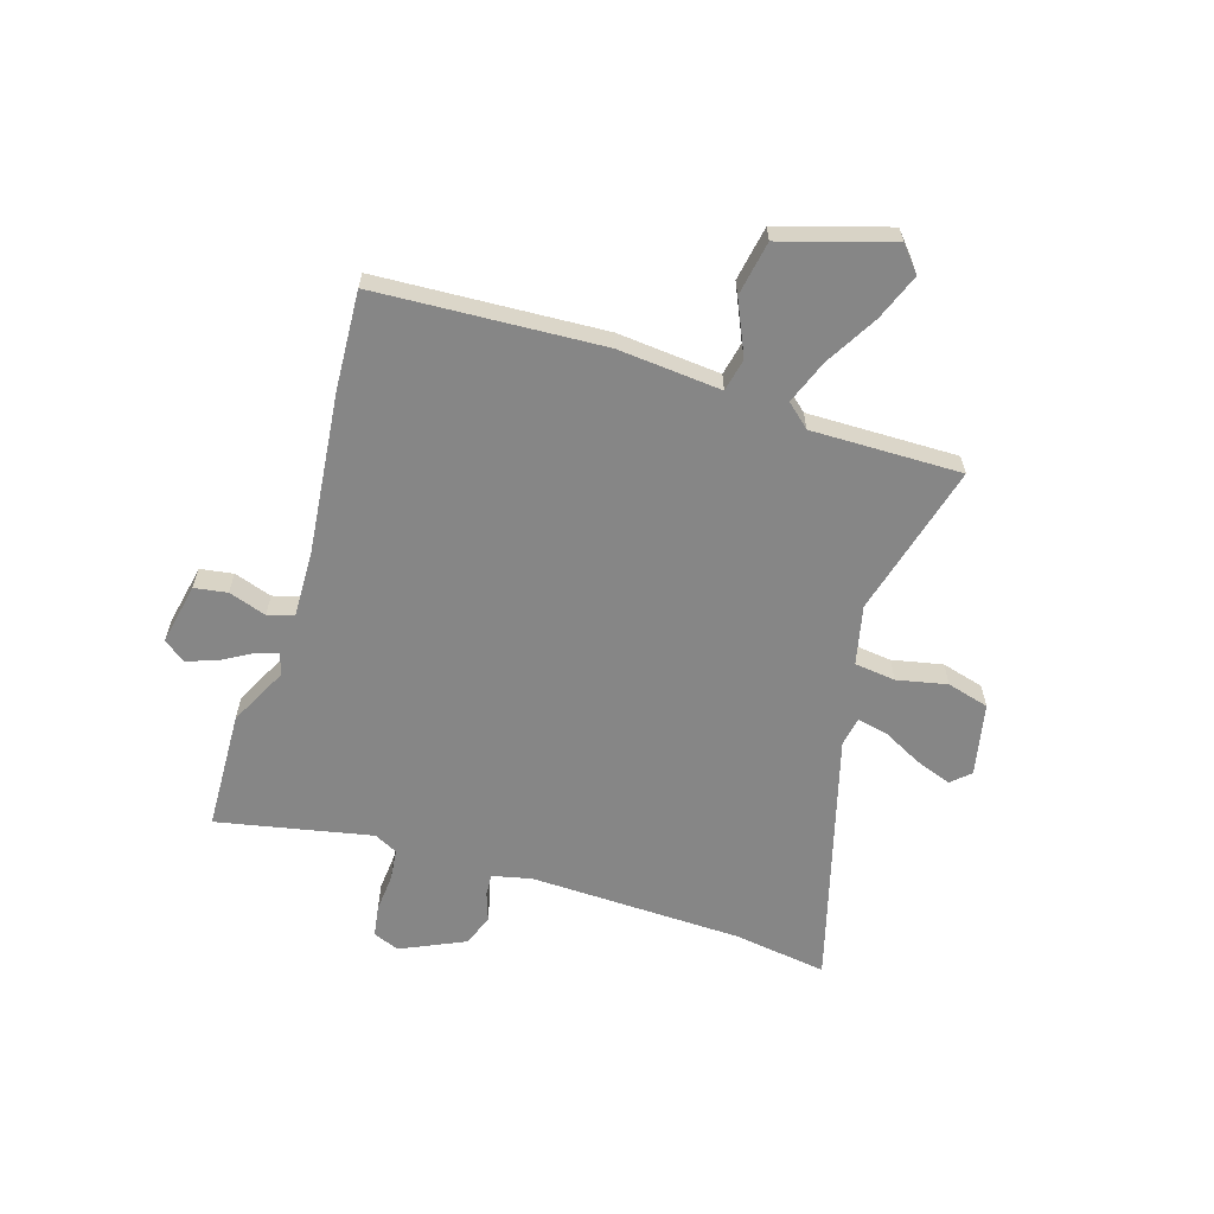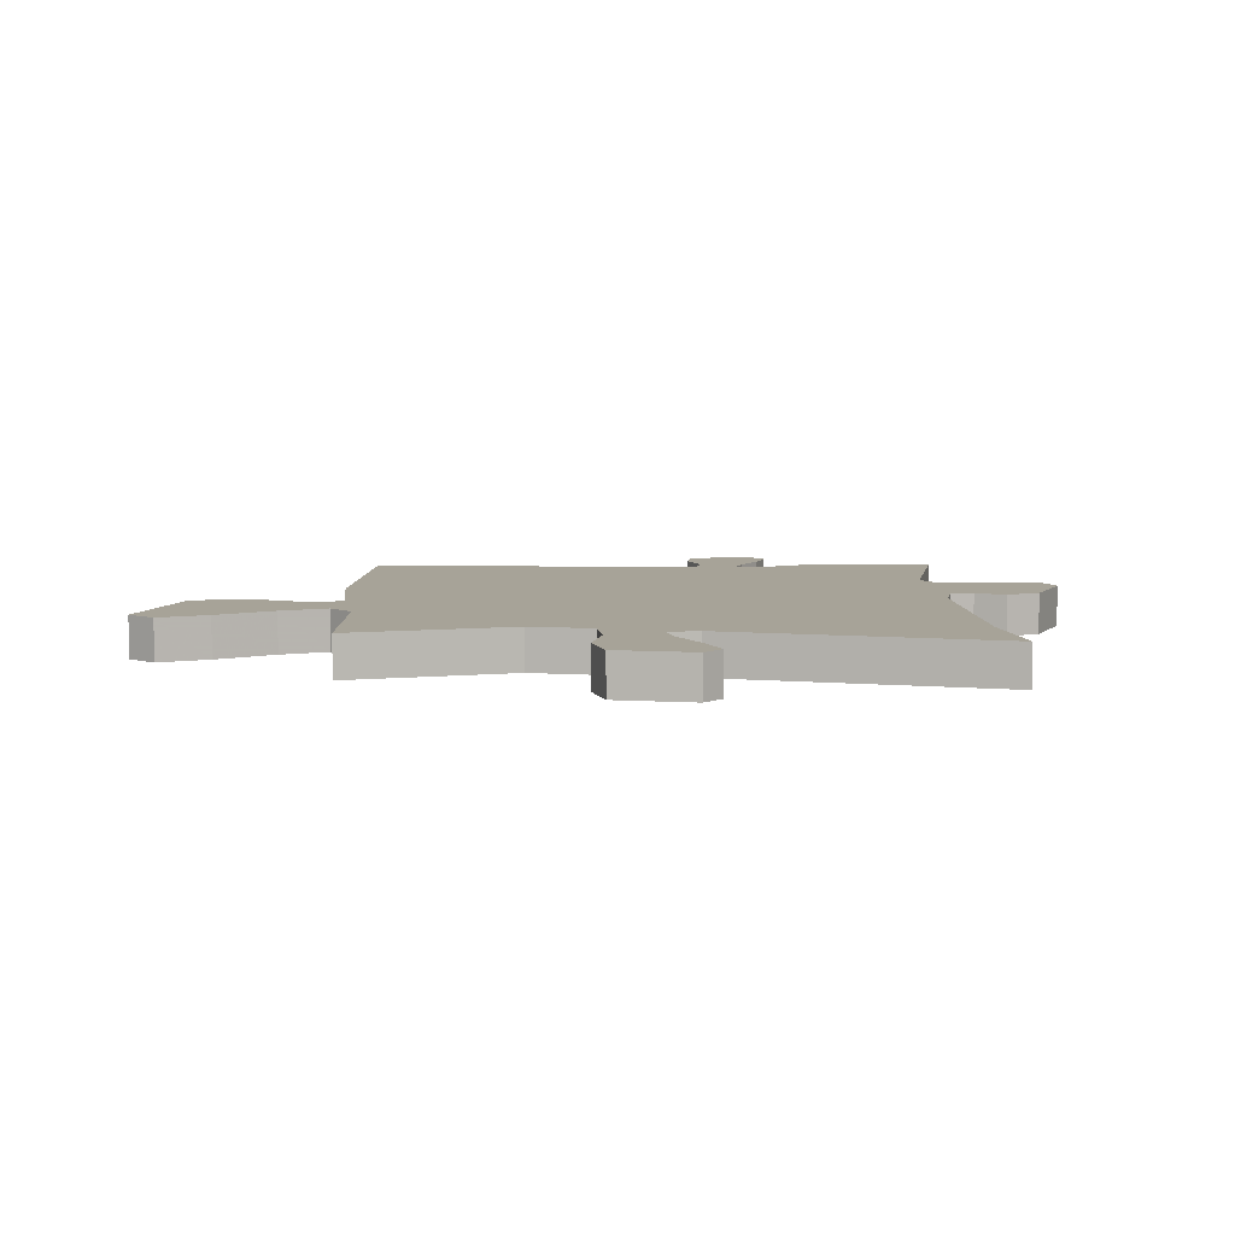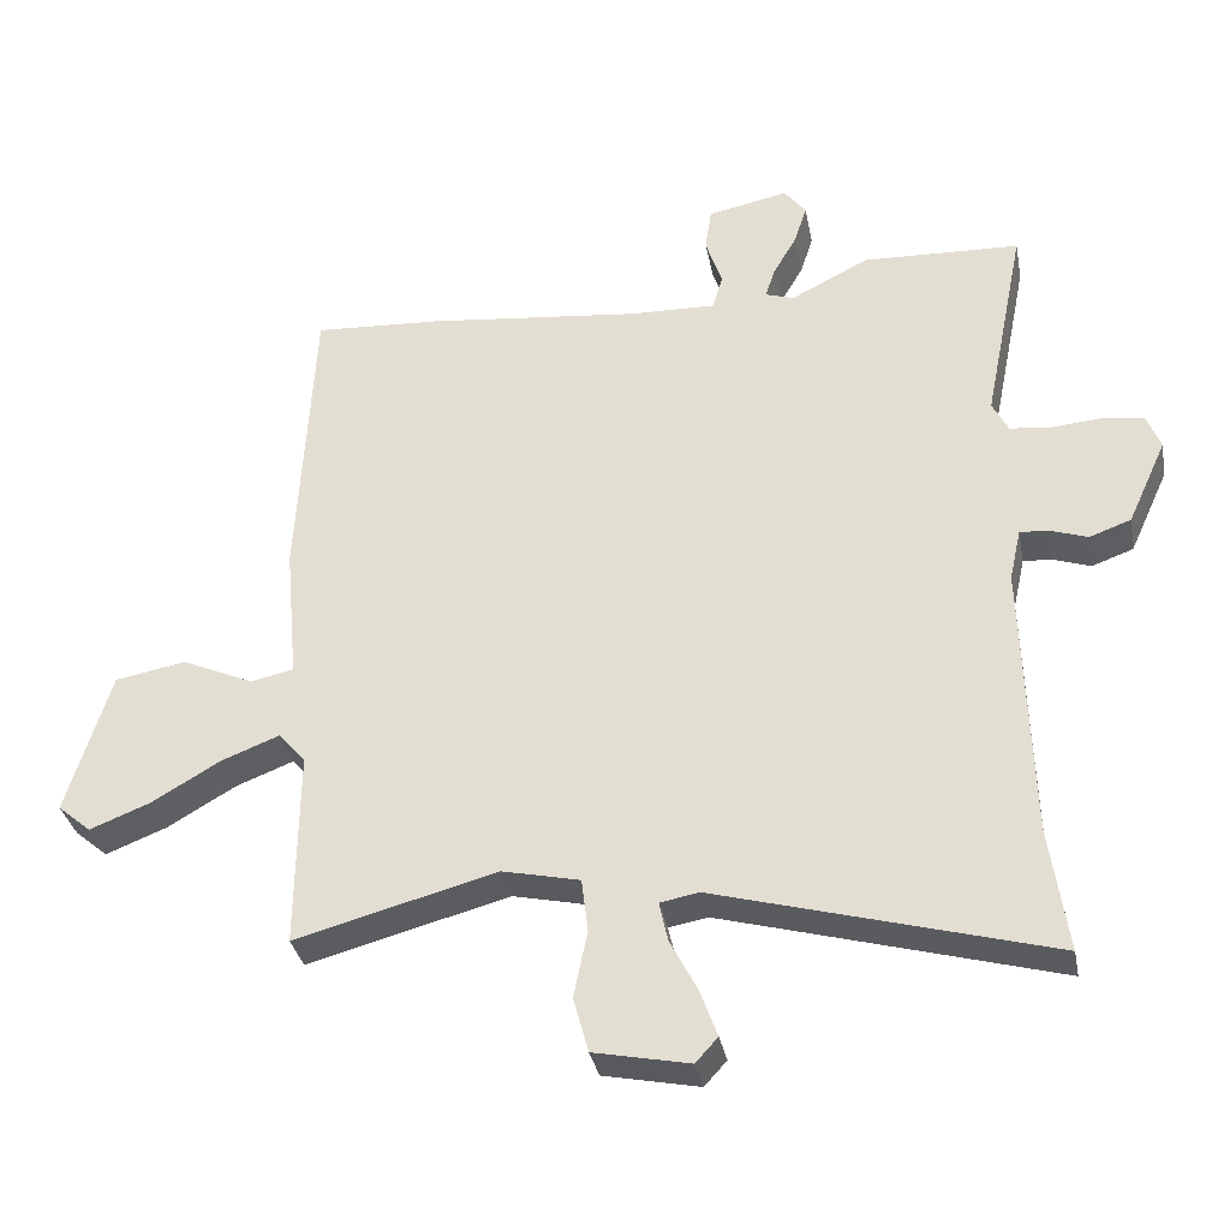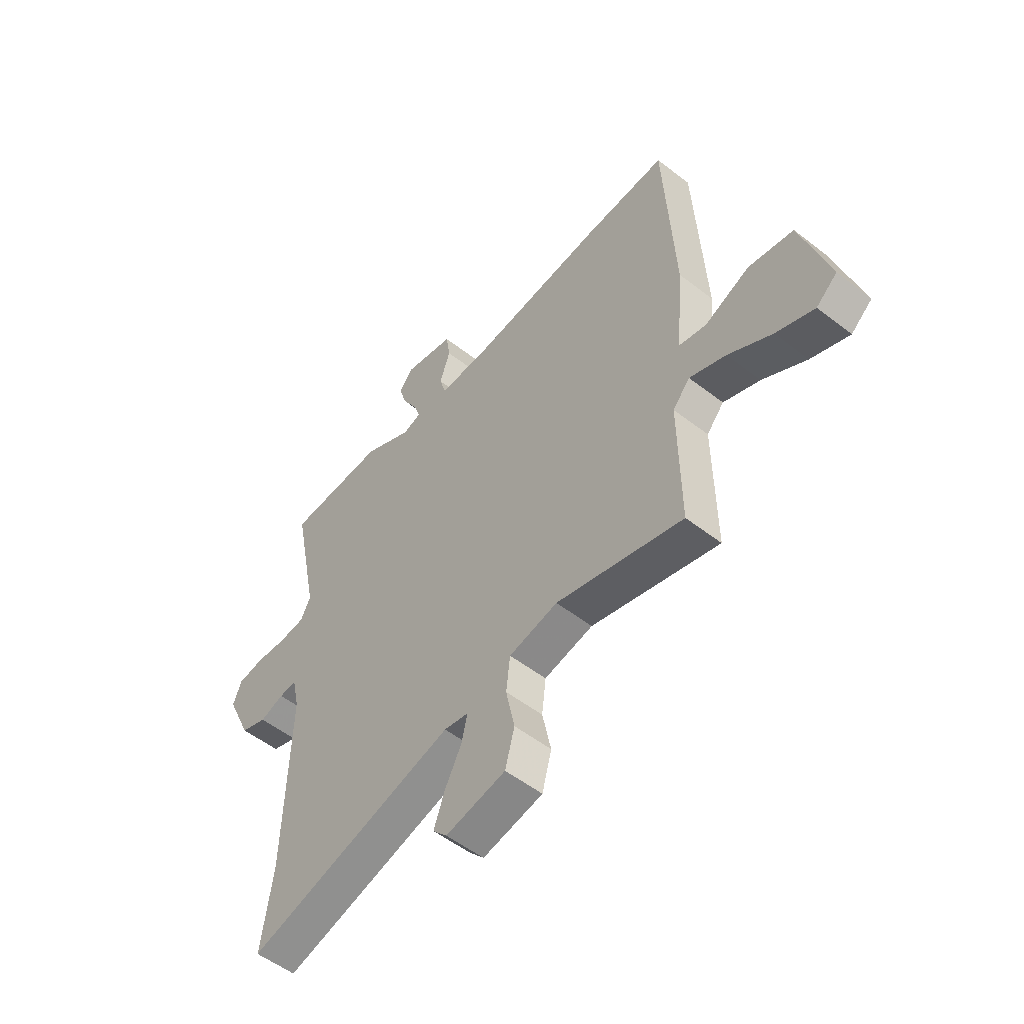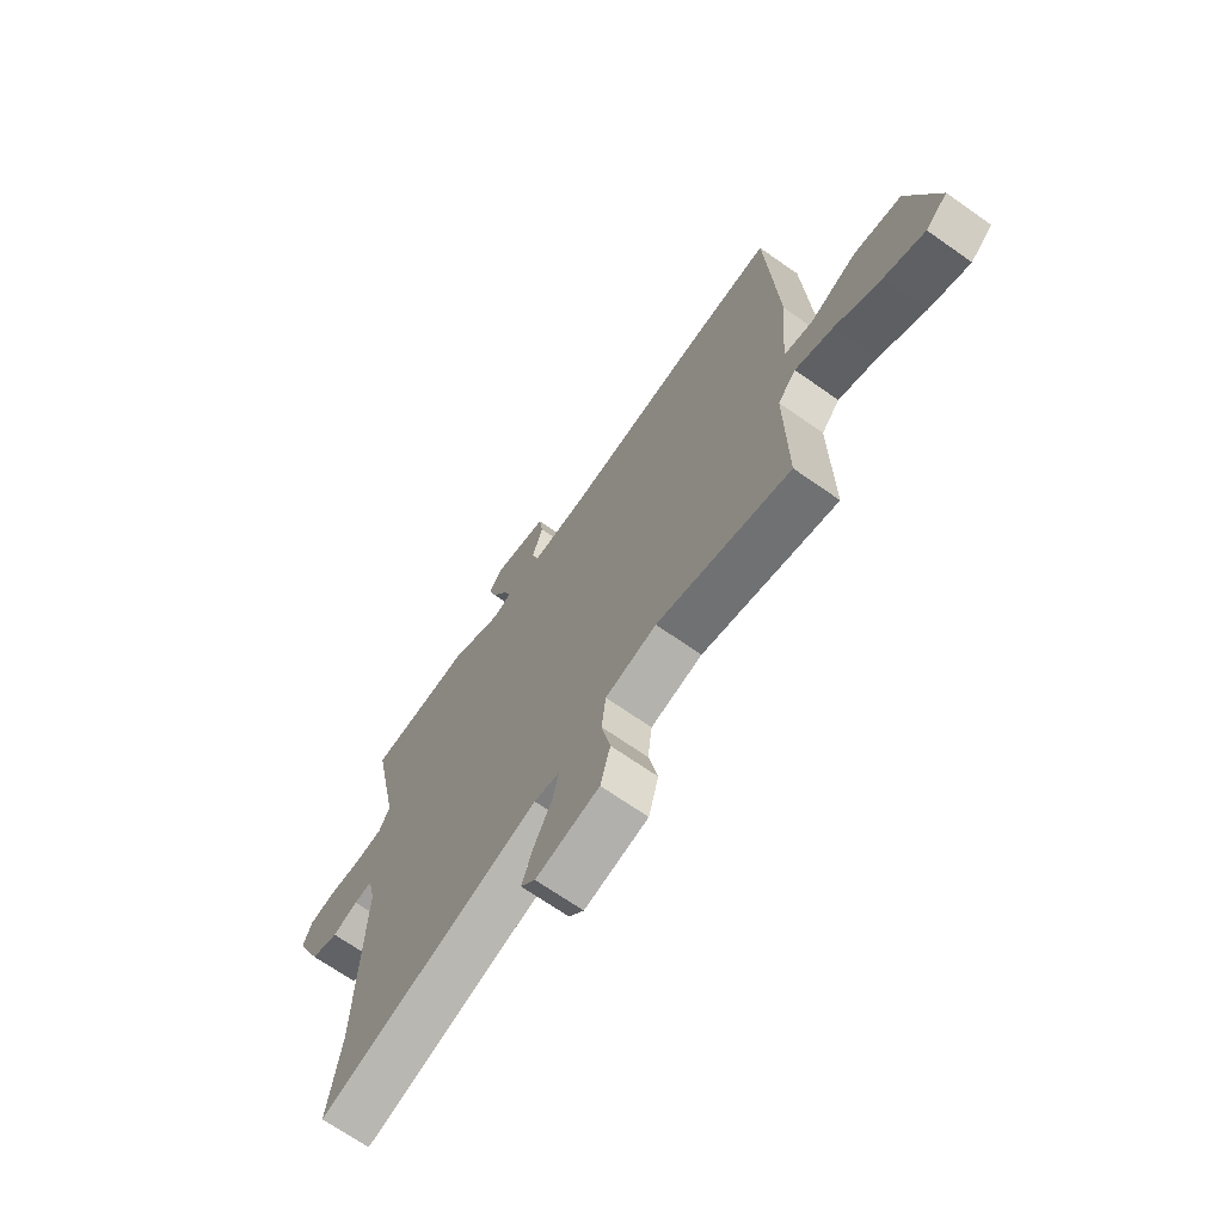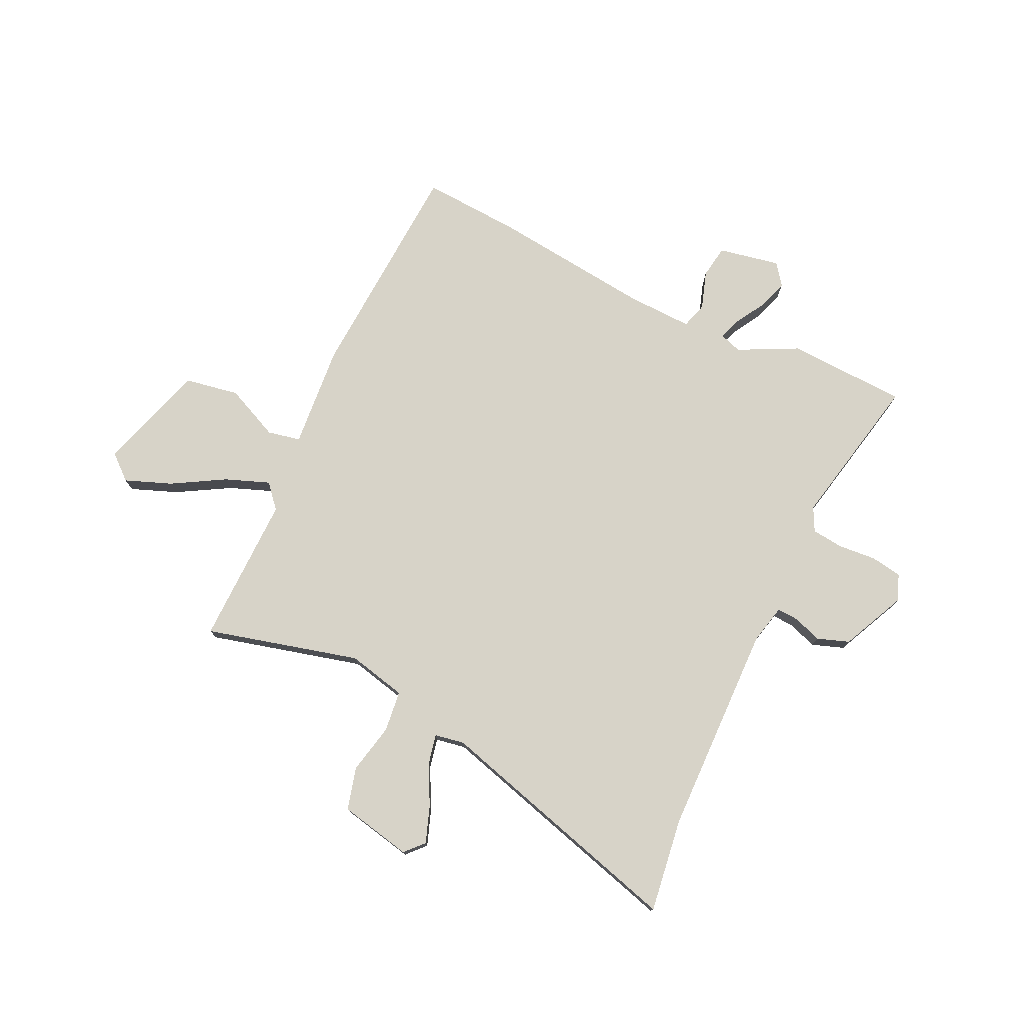
<metadata>
{"format":"obj","ext":"obj","renderer":"f3d","projection":"perspective","resolution":1024,"background":"white","views":[{"elev":-62.1,"azim":72.8,"up":"+Y"},{"elev":6.8,"azim":179.1,"up":"+Y"},{"elev":-33.6,"azim":-169.3,"up":"+Z"},{"elev":-53.2,"azim":50.2,"up":"+Z"},{"elev":-68.9,"azim":54.9,"up":"+Z"},{"elev":76.5,"azim":-154.3,"up":"+Y"}]}
</metadata>
<code>
v 0.488 0.07 -0.526
v 0.208 0.07 -0.451
v 0.1 0.07 -0.475
v 0.091 0.07 -0.55
v 0.11 0.07 -0.642
v 0.089 0.07 -0.719
v -0.044 0.07 -0.746
v -0.075 0.07 -0.712
v -0.051 0.07 -0.646
v -0.013 0.07 -0.573
v -0.001 0.07 -0.518
v -0.055 0.07 -0.508
v -0.52 0.07 -0.636
v -0.495 0.07 -0.464
v -0.484 0.07 -0.075
v -0.5 0.07 -0.003
v -0.539 0.07 -0.005
v -0.592 0.07 -0.023
v -0.65 0.07 -0.002
v -0.704 0.07 0.116
v -0.685 0.07 0.164
v -0.628 0.07 0.173
v -0.558 0.07 0.167
v -0.5 0.07 0.173
v -0.478 0.07 0.216
v -0.535 0.07 0.499
v -0.316 0.07 0.507
v -0.208 0.07 0.452
v -0.168 0.07 0.465
v -0.182 0.07 0.507
v -0.214 0.07 0.562
v -0.232 0.07 0.617
v -0.202 0.07 0.656
v -0.09 0.07 0.633
v -0.081 0.07 0.573
v -0.104 0.07 0.504
v -0.09 0.07 0.456
v 0.03 0.07 0.459
v 0.324 0.07 0.49
v 0.505 0.07 0.5
v 0.527 0.07 0.086
v 0.51 0.07 -0.103
v 0.57 0.07 -0.116
v 0.669 0.07 -0.072
v 0.768 0.07 -0.09
v 0.829 0.07 -0.29
v 0.783 0.07 -0.329
v 0.699 0.07 -0.296
v 0.603 0.07 -0.24
v 0.523 0.07 -0.209
v 0.485 0.07 -0.252
v 0.488 0 -0.526
v 0.208 0 -0.451
v 0.1 0 -0.475
v 0.091 0 -0.55
v 0.11 0 -0.642
v 0.089 0 -0.719
v -0.044 0 -0.746
v -0.075 0 -0.712
v -0.051 0 -0.646
v -0.013 0 -0.573
v -0.001 0 -0.518
v -0.055 0 -0.508
v -0.52 0 -0.636
v -0.495 0 -0.464
v -0.484 0 -0.075
v -0.5 0 -0.003
v -0.539 0 -0.005
v -0.592 0 -0.023
v -0.65 0 -0.002
v -0.704 0 0.116
v -0.685 0 0.164
v -0.628 0 0.173
v -0.558 0 0.167
v -0.5 0 0.173
v -0.478 0 0.216
v -0.535 0 0.499
v -0.316 0 0.507
v -0.208 0 0.452
v -0.168 0 0.465
v -0.182 0 0.507
v -0.214 0 0.562
v -0.232 0 0.617
v -0.202 0 0.656
v -0.09 0 0.633
v -0.081 0 0.573
v -0.104 0 0.504
v -0.09 0 0.456
v 0.03 0 0.459
v 0.324 0 0.49
v 0.505 0 0.5
v 0.527 0 0.086
v 0.51 0 -0.103
v 0.57 0 -0.116
v 0.669 0 -0.072
v 0.768 0 -0.09
v 0.829 0 -0.29
v 0.783 0 -0.329
v 0.699 0 -0.296
v 0.603 0 -0.24
v 0.523 0 -0.209
v 0.485 0 -0.252
f 47 48 49
f 46 47 49
f 45 46 49
f 44 45 49
f 43 44 49
f 42 43 49 50
f 40 41 42
f 39 40 42
f 38 39 42
f 42 50 51
f 38 42 51
f 37 38 51
f 34 35 36
f 33 34 36
f 32 33 36
f 31 32 36
f 30 31 36
f 29 30 36 37
f 51 1 2
f 37 51 2
f 29 37 2
f 28 29 2
f 28 2 3
f 27 28 3
f 26 27 3
f 25 26 3
f 21 22 23
f 20 21 23
f 19 20 23
f 18 19 23
f 17 18 23
f 16 17 23 24
f 25 3 4
f 24 25 4
f 16 24 4
f 15 16 4
f 12 13 14
f 8 9 10
f 7 8 10
f 6 7 10
f 5 6 10
f 4 5 10
f 4 10 11
f 15 4 11
f 12 14 15
f 11 12 15
f 100 99 98
f 100 98 97
f 100 97 96
f 100 96 95
f 100 95 94
f 101 100 94 93
f 93 92 91
f 93 91 90
f 93 90 89
f 102 101 93
f 102 93 89
f 102 89 88
f 87 86 85
f 87 85 84
f 87 84 83
f 87 83 82
f 87 82 81
f 88 87 81 80
f 53 52 102
f 53 102 88
f 53 88 80
f 53 80 79
f 54 53 79
f 54 79 78
f 54 78 77
f 54 77 76
f 74 73 72
f 74 72 71
f 74 71 70
f 74 70 69
f 74 69 68
f 75 74 68 67
f 55 54 76
f 55 76 75
f 55 75 67
f 55 67 66
f 65 64 63
f 61 60 59
f 61 59 58
f 61 58 57
f 61 57 56
f 61 56 55
f 62 61 55
f 62 55 66
f 66 65 63
f 66 63 62
f 1 52 53 2
f 2 53 54 3
f 3 54 55 4
f 4 55 56 5
f 5 56 57 6
f 6 57 58 7
f 7 58 59 8
f 8 59 60 9
f 9 60 61 10
f 10 61 62 11
f 11 62 63 12
f 12 63 64 13
f 13 64 65 14
f 14 65 66 15
f 15 66 67 16
f 16 67 68 17
f 17 68 69 18
f 18 69 70 19
f 19 70 71 20
f 20 71 72 21
f 21 72 73 22
f 22 73 74 23
f 23 74 75 24
f 24 75 76 25
f 25 76 77 26
f 26 77 78 27
f 27 78 79 28
f 28 79 80 29
f 29 80 81 30
f 30 81 82 31
f 31 82 83 32
f 32 83 84 33
f 33 84 85 34
f 34 85 86 35
f 35 86 87 36
f 36 87 88 37
f 37 88 89 38
f 38 89 90 39
f 39 90 91 40
f 40 91 92 41
f 41 92 93 42
f 42 93 94 43
f 43 94 95 44
f 44 95 96 45
f 45 96 97 46
f 46 97 98 47
f 47 98 99 48
f 48 99 100 49
f 49 100 101 50
f 50 101 102 51
f 51 102 52 1

</code>
